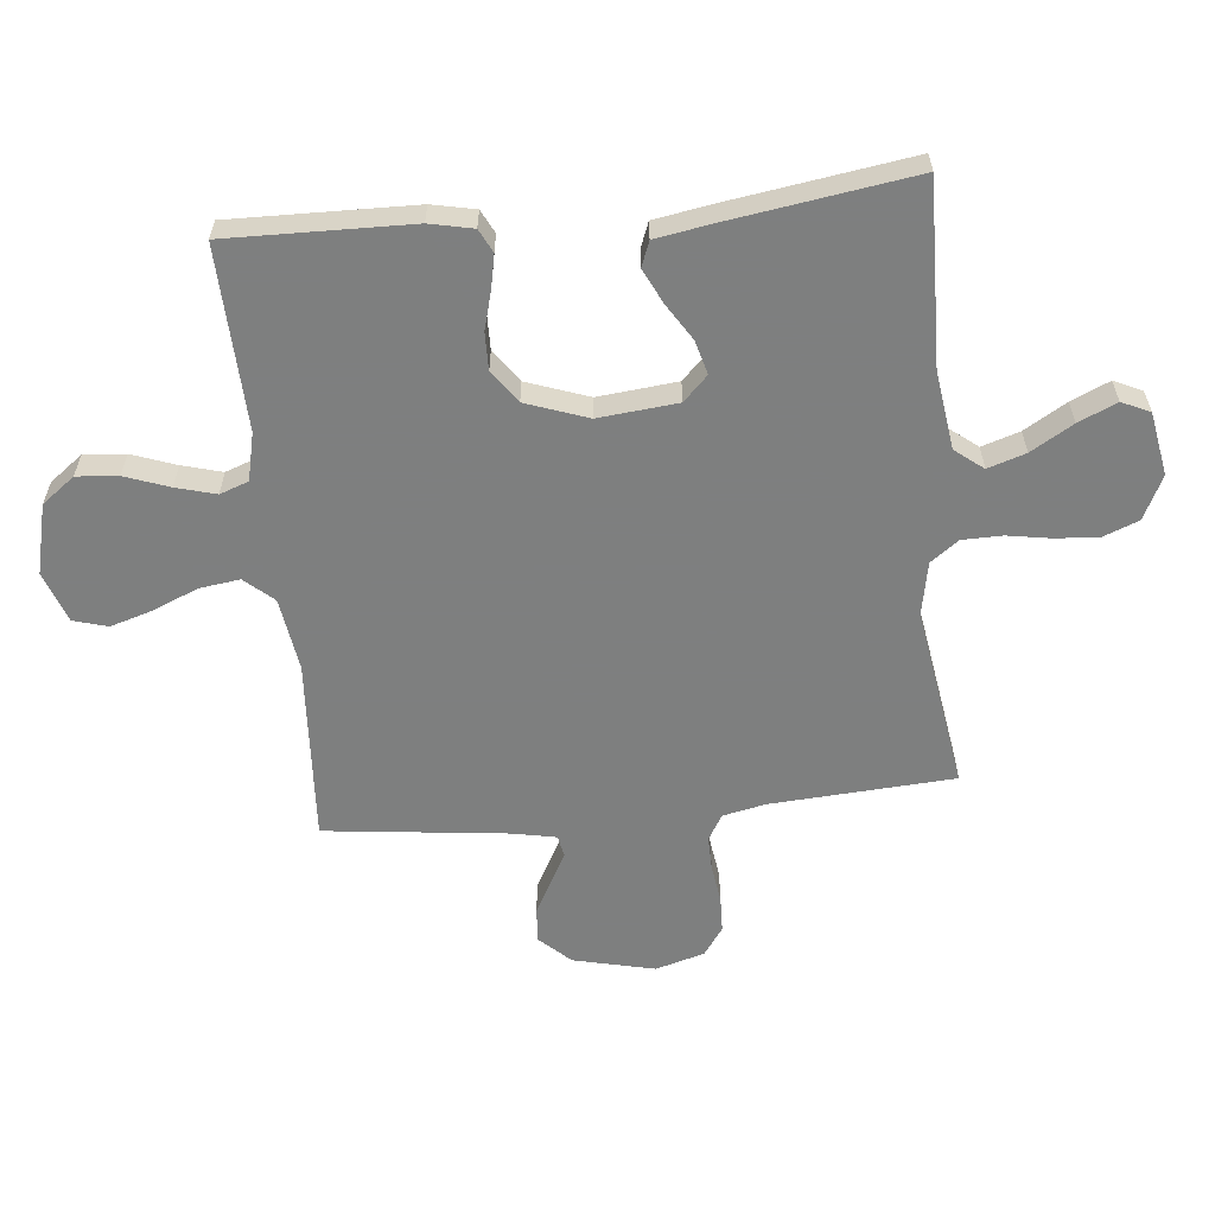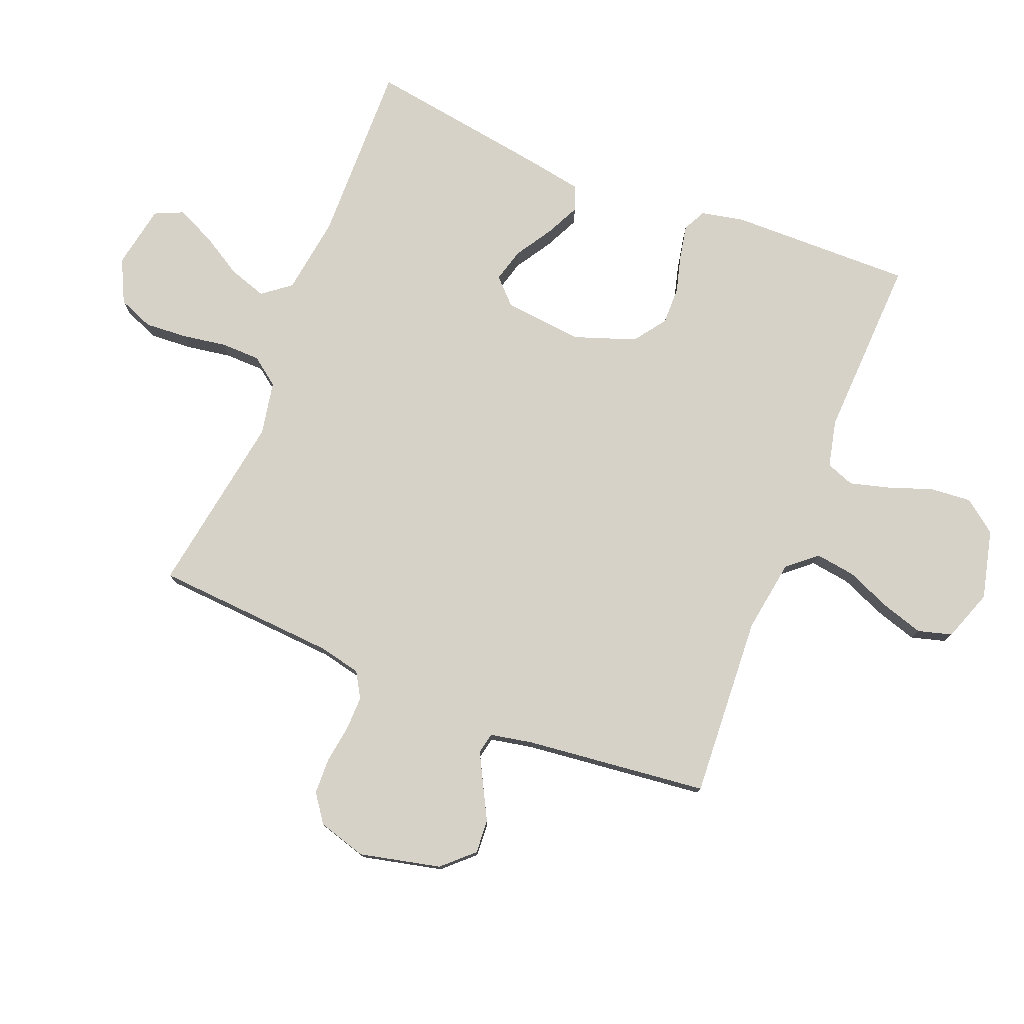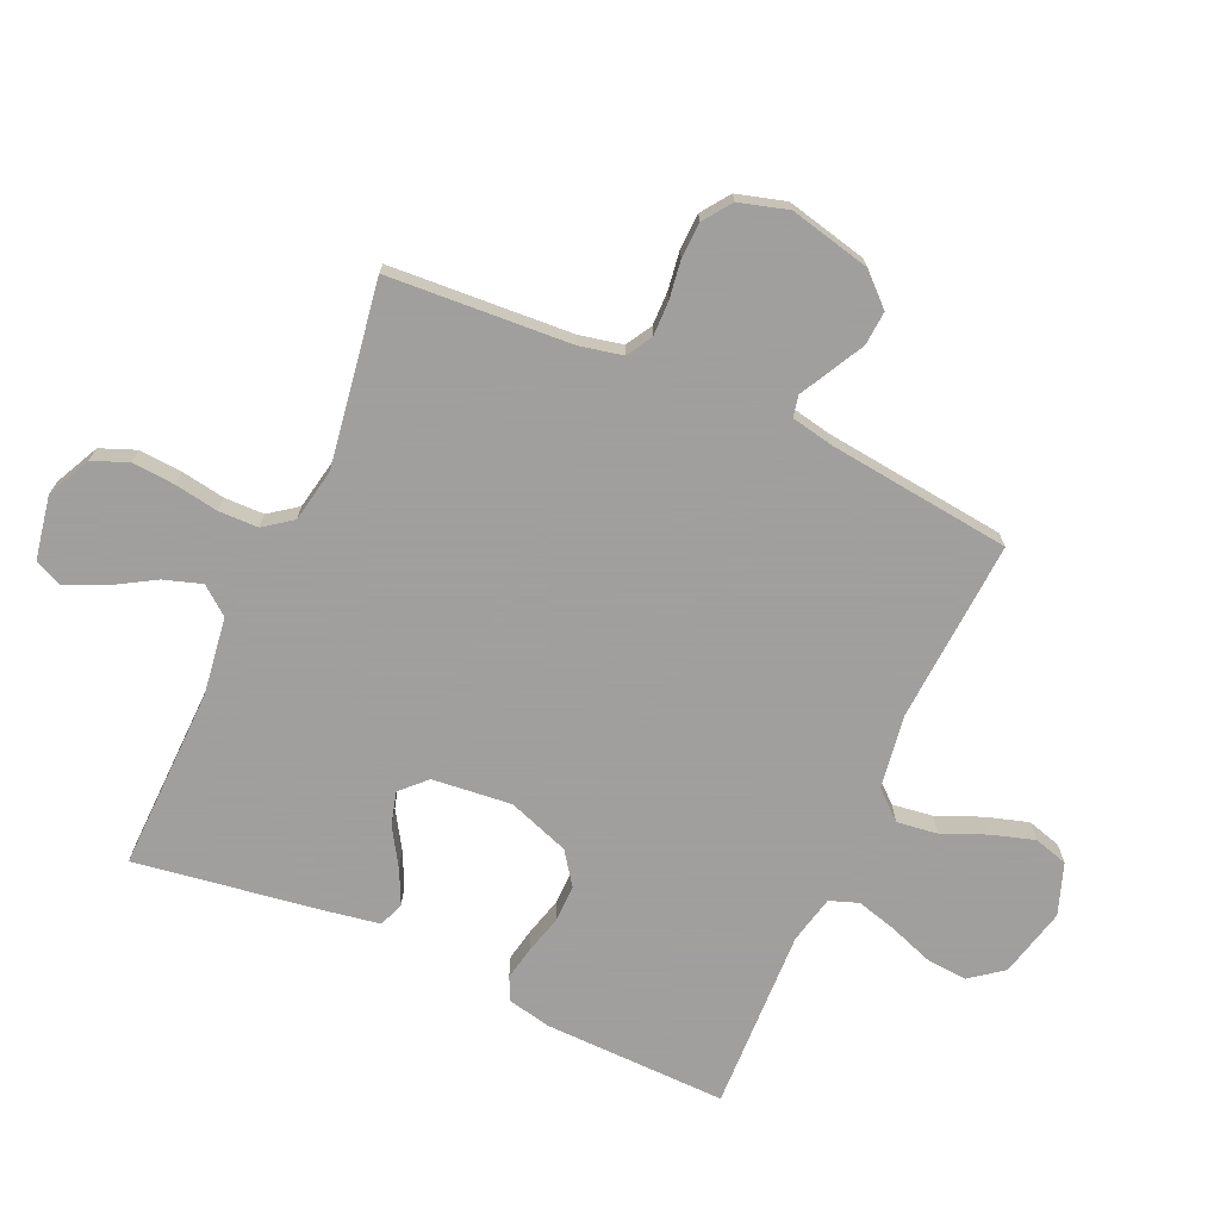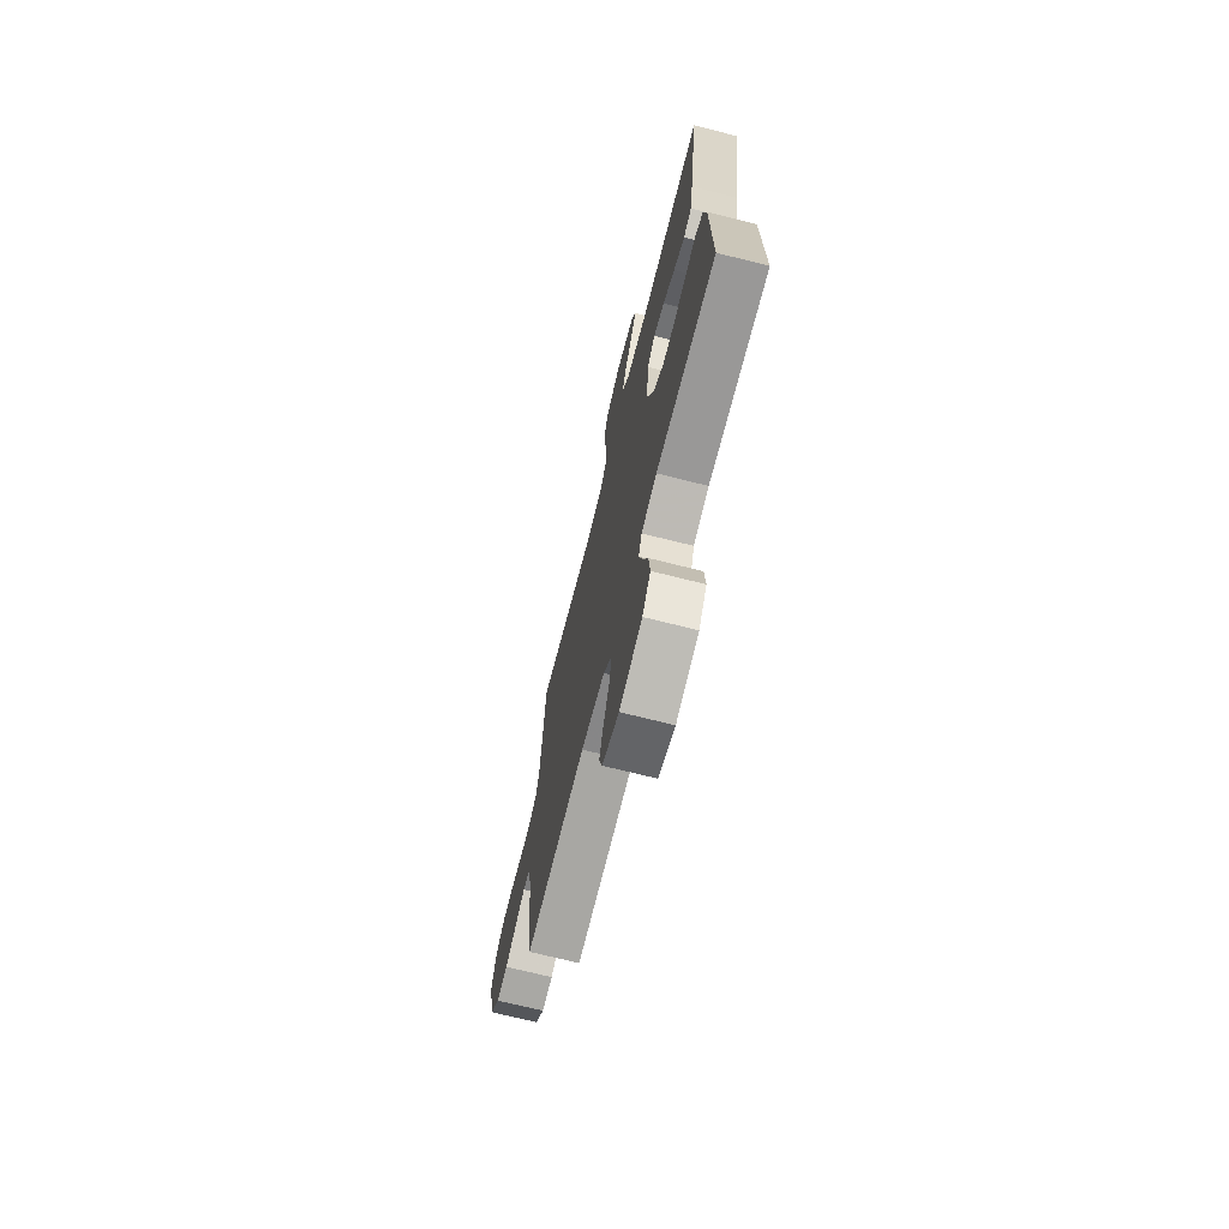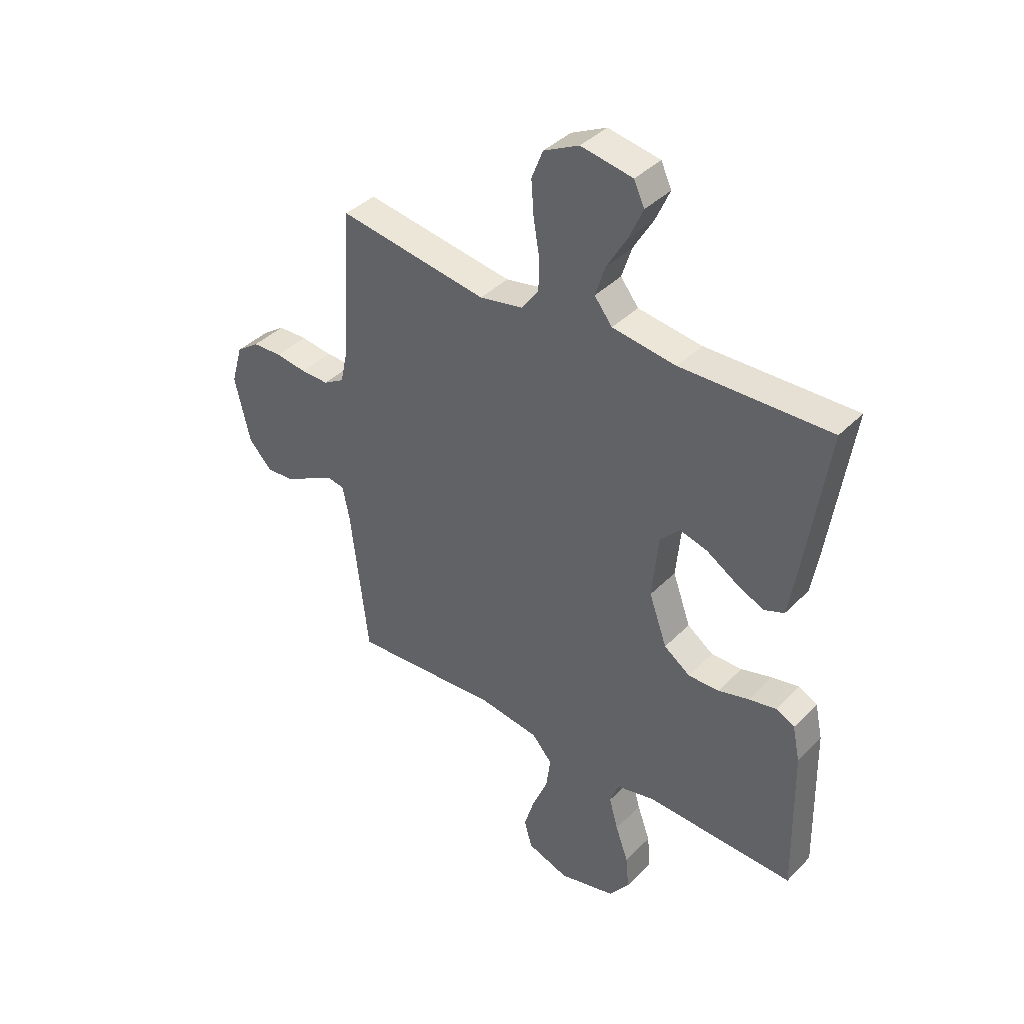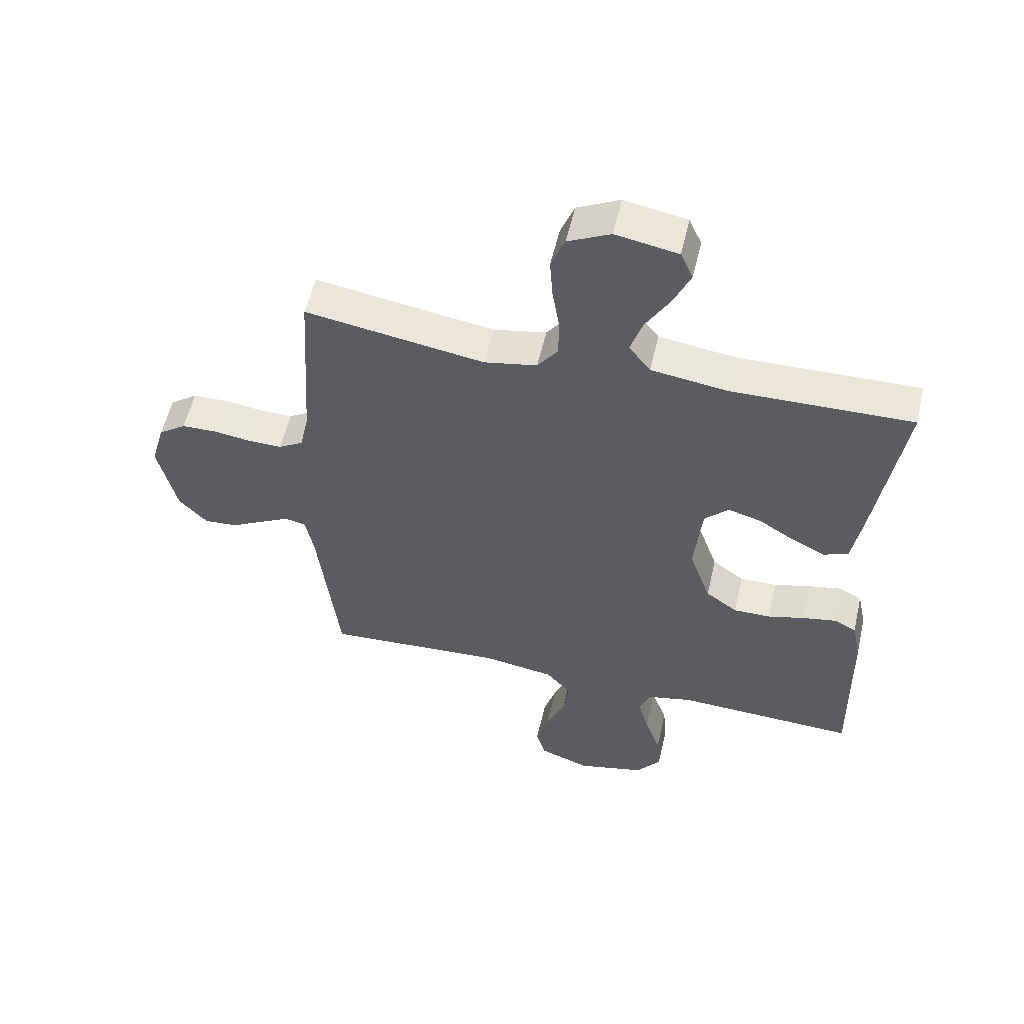
<metadata>
{"format":"obj","ext":"obj","renderer":"f3d","projection":"perspective","resolution":1024,"background":"white","views":[{"elev":-59.6,"azim":-84.3,"up":"+Y"},{"elev":77.6,"azim":112.0,"up":"+Y"},{"elev":-71.5,"azim":65.9,"up":"+Y"},{"elev":-70.8,"azim":-104.1,"up":"+Z"},{"elev":39.3,"azim":-141.0,"up":"+Z"},{"elev":55.4,"azim":-167.0,"up":"+Z"}]}
</metadata>
<code>
v 0.5 0.07 0.5
v 0.519 0.07 0.2
v 0.534 0.07 0.13
v 0.576 0.07 0.105
v 0.632 0.07 0.106
v 0.695 0.07 0.115
v 0.754 0.07 0.113
v 0.8 0.07 0.08
v 0.823 0.07 0
v 0.792 0.07 -0.133
v 0.745 0.07 -0.183
v 0.689 0.07 -0.179
v 0.633 0.07 -0.149
v 0.584 0.07 -0.123
v 0.549 0.07 -0.13
v 0.535 0.07 -0.2
v 0.5 0.07 -0.5
v 0.2 0.07 -0.481
v 0.08 0.07 -0.499
v 0.039 0.07 -0.546
v 0.048 0.07 -0.612
v 0.079 0.07 -0.686
v 0.1 0.07 -0.755
v 0.084 0.07 -0.811
v 0 0.07 -0.841
v -0.114 0.07 -0.813
v -0.155 0.07 -0.759
v -0.149 0.07 -0.691
v -0.123 0.07 -0.619
v -0.105 0.07 -0.554
v -0.122 0.07 -0.507
v -0.2 0.07 -0.489
v -0.5 0.07 -0.5
v -0.494 0.07 -0.2
v -0.479 0.07 -0.129
v -0.441 0.07 -0.11
v -0.386 0.07 -0.121
v -0.324 0.07 -0.138
v -0.262 0.07 -0.139
v -0.209 0.07 -0.101
v -0.173 0.07 0
v -0.186 0.07 0.13
v -0.226 0.07 0.17
v -0.281 0.07 0.155
v -0.342 0.07 0.117
v -0.398 0.07 0.09
v -0.439 0.07 0.106
v -0.455 0.07 0.2
v -0.5 0.07 0.5
v -0.2 0.07 0.493
v -0.072 0.07 0.511
v -0.036 0.07 0.557
v -0.056 0.07 0.619
v -0.097 0.07 0.688
v -0.125 0.07 0.751
v -0.104 0.07 0.797
v 0 0.07 0.816
v 0.071 0.07 0.781
v 0.094 0.07 0.723
v 0.089 0.07 0.653
v 0.077 0.07 0.581
v 0.078 0.07 0.516
v 0.112 0.07 0.47
v 0.2 0.07 0.453
v 0.5 0 0.5
v 0.519 0 0.2
v 0.534 0 0.13
v 0.576 0 0.105
v 0.632 0 0.106
v 0.695 0 0.115
v 0.754 0 0.113
v 0.8 0 0.08
v 0.823 0 0
v 0.792 0 -0.133
v 0.745 0 -0.183
v 0.689 0 -0.179
v 0.633 0 -0.149
v 0.584 0 -0.123
v 0.549 0 -0.13
v 0.535 0 -0.2
v 0.5 0 -0.5
v 0.2 0 -0.481
v 0.08 0 -0.499
v 0.039 0 -0.546
v 0.048 0 -0.612
v 0.079 0 -0.686
v 0.1 0 -0.755
v 0.084 0 -0.811
v 0 0 -0.841
v -0.114 0 -0.813
v -0.155 0 -0.759
v -0.149 0 -0.691
v -0.123 0 -0.619
v -0.105 0 -0.554
v -0.122 0 -0.507
v -0.2 0 -0.489
v -0.5 0 -0.5
v -0.494 0 -0.2
v -0.479 0 -0.129
v -0.441 0 -0.11
v -0.386 0 -0.121
v -0.324 0 -0.138
v -0.262 0 -0.139
v -0.209 0 -0.101
v -0.173 0 0
v -0.186 0 0.13
v -0.226 0 0.17
v -0.281 0 0.155
v -0.342 0 0.117
v -0.398 0 0.09
v -0.439 0 0.106
v -0.455 0 0.2
v -0.5 0 0.5
v -0.2 0 0.493
v -0.072 0 0.511
v -0.036 0 0.557
v -0.056 0 0.619
v -0.097 0 0.688
v -0.125 0 0.751
v -0.104 0 0.797
v 0 0 0.816
v 0.071 0 0.781
v 0.094 0 0.723
v 0.089 0 0.653
v 0.077 0 0.581
v 0.078 0 0.516
v 0.112 0 0.47
v 0.2 0 0.453
f 59 60 61
f 58 59 61
f 57 58 61
f 56 57 61
f 55 56 61
f 54 55 61
f 53 54 61
f 52 53 61 62
f 51 52 62 63
f 48 49 50
f 47 48 50
f 46 47 50
f 45 46 50
f 44 45 50
f 50 51 63
f 44 50 63
f 43 44 63
f 36 37 38
f 35 36 38
f 34 35 38
f 33 34 38
f 32 33 38
f 31 32 38 39
f 27 28 29
f 26 27 29
f 25 26 29
f 24 25 29
f 23 24 29
f 22 23 29
f 21 22 29
f 20 21 29 30
f 19 20 30 31
f 16 17 18
f 31 39 40
f 19 31 40
f 18 19 40
f 16 18 40
f 15 16 40
f 11 12 13
f 10 11 13
f 9 10 13
f 8 9 13
f 7 8 13
f 6 7 13
f 5 6 13
f 4 5 13 14
f 64 1 2
f 64 2 3
f 63 64 3
f 43 63 3
f 42 43 3
f 4 14 15
f 3 4 15
f 42 3 15
f 41 42 15
f 15 40 41
f 125 124 123
f 125 123 122
f 125 122 121
f 125 121 120
f 125 120 119
f 125 119 118
f 125 118 117
f 126 125 117 116
f 127 126 116 115
f 114 113 112
f 114 112 111
f 114 111 110
f 114 110 109
f 114 109 108
f 127 115 114
f 127 114 108
f 127 108 107
f 102 101 100
f 102 100 99
f 102 99 98
f 102 98 97
f 102 97 96
f 103 102 96 95
f 93 92 91
f 93 91 90
f 93 90 89
f 93 89 88
f 93 88 87
f 93 87 86
f 93 86 85
f 94 93 85 84
f 95 94 84 83
f 82 81 80
f 104 103 95
f 104 95 83
f 104 83 82
f 104 82 80
f 104 80 79
f 77 76 75
f 77 75 74
f 77 74 73
f 77 73 72
f 77 72 71
f 77 71 70
f 77 70 69
f 78 77 69 68
f 66 65 128
f 67 66 128
f 67 128 127
f 67 127 107
f 67 107 106
f 79 78 68
f 79 68 67
f 79 67 106
f 79 106 105
f 105 104 79
f 1 65 66 2
f 2 66 67 3
f 3 67 68 4
f 4 68 69 5
f 5 69 70 6
f 6 70 71 7
f 7 71 72 8
f 8 72 73 9
f 9 73 74 10
f 10 74 75 11
f 11 75 76 12
f 12 76 77 13
f 13 77 78 14
f 14 78 79 15
f 15 79 80 16
f 16 80 81 17
f 17 81 82 18
f 18 82 83 19
f 19 83 84 20
f 20 84 85 21
f 21 85 86 22
f 22 86 87 23
f 23 87 88 24
f 24 88 89 25
f 25 89 90 26
f 26 90 91 27
f 27 91 92 28
f 28 92 93 29
f 29 93 94 30
f 30 94 95 31
f 31 95 96 32
f 32 96 97 33
f 33 97 98 34
f 34 98 99 35
f 35 99 100 36
f 36 100 101 37
f 37 101 102 38
f 38 102 103 39
f 39 103 104 40
f 40 104 105 41
f 41 105 106 42
f 42 106 107 43
f 43 107 108 44
f 44 108 109 45
f 45 109 110 46
f 46 110 111 47
f 47 111 112 48
f 48 112 113 49
f 49 113 114 50
f 50 114 115 51
f 51 115 116 52
f 52 116 117 53
f 53 117 118 54
f 54 118 119 55
f 55 119 120 56
f 56 120 121 57
f 57 121 122 58
f 58 122 123 59
f 59 123 124 60
f 60 124 125 61
f 61 125 126 62
f 62 126 127 63
f 63 127 128 64
f 64 128 65 1

</code>
